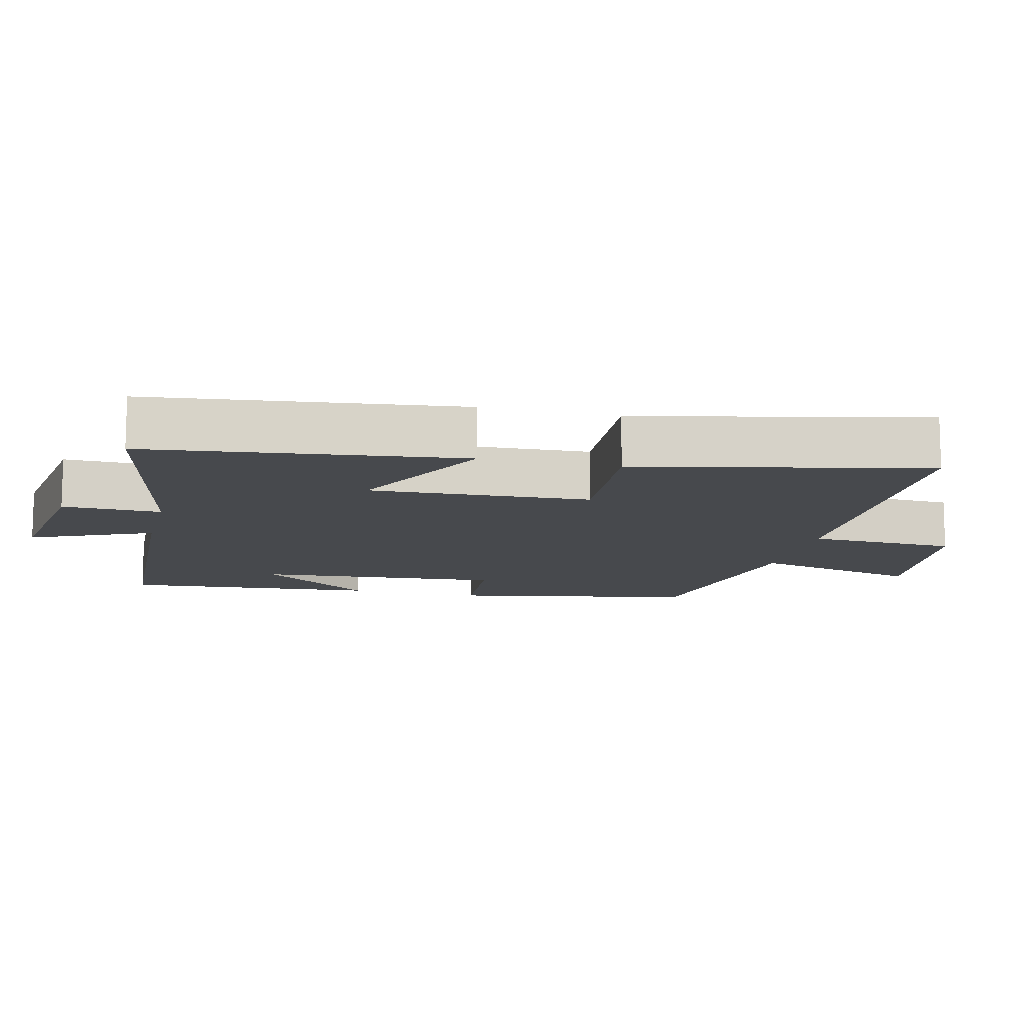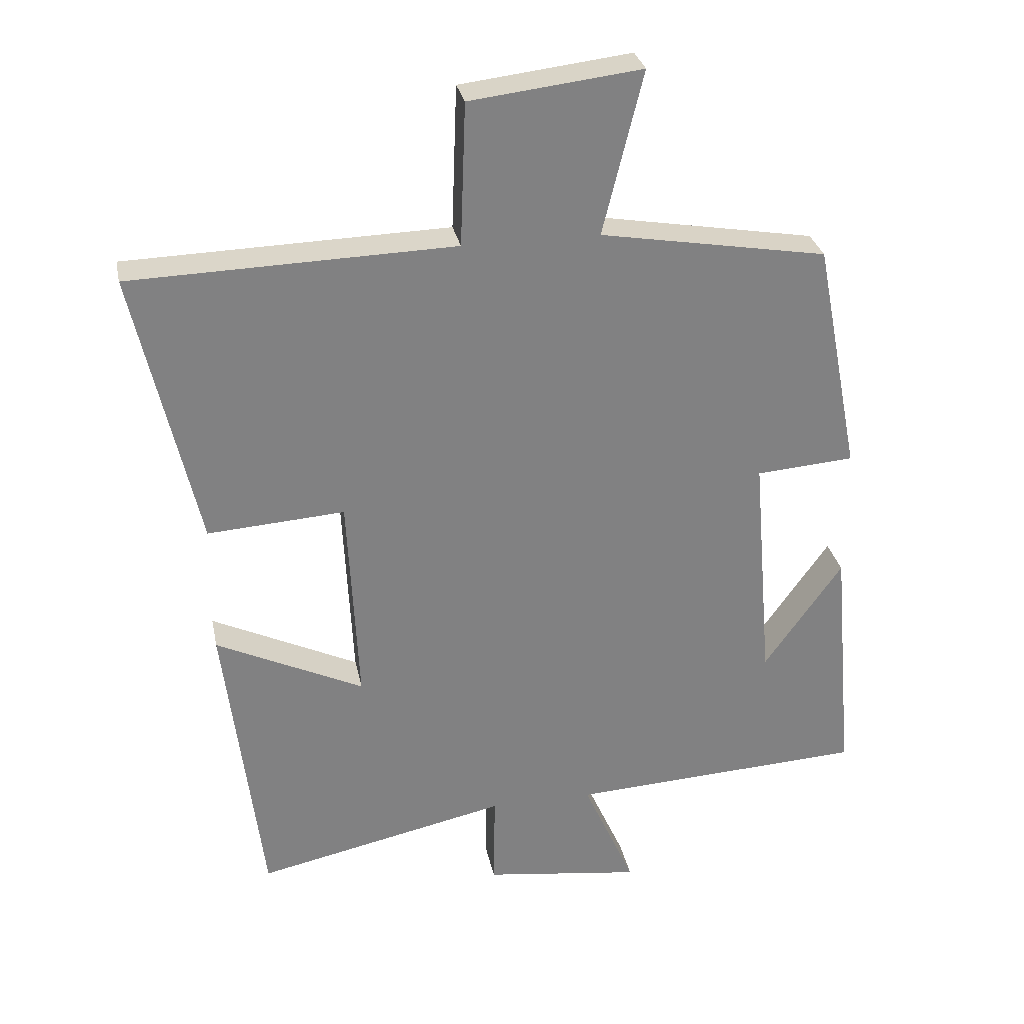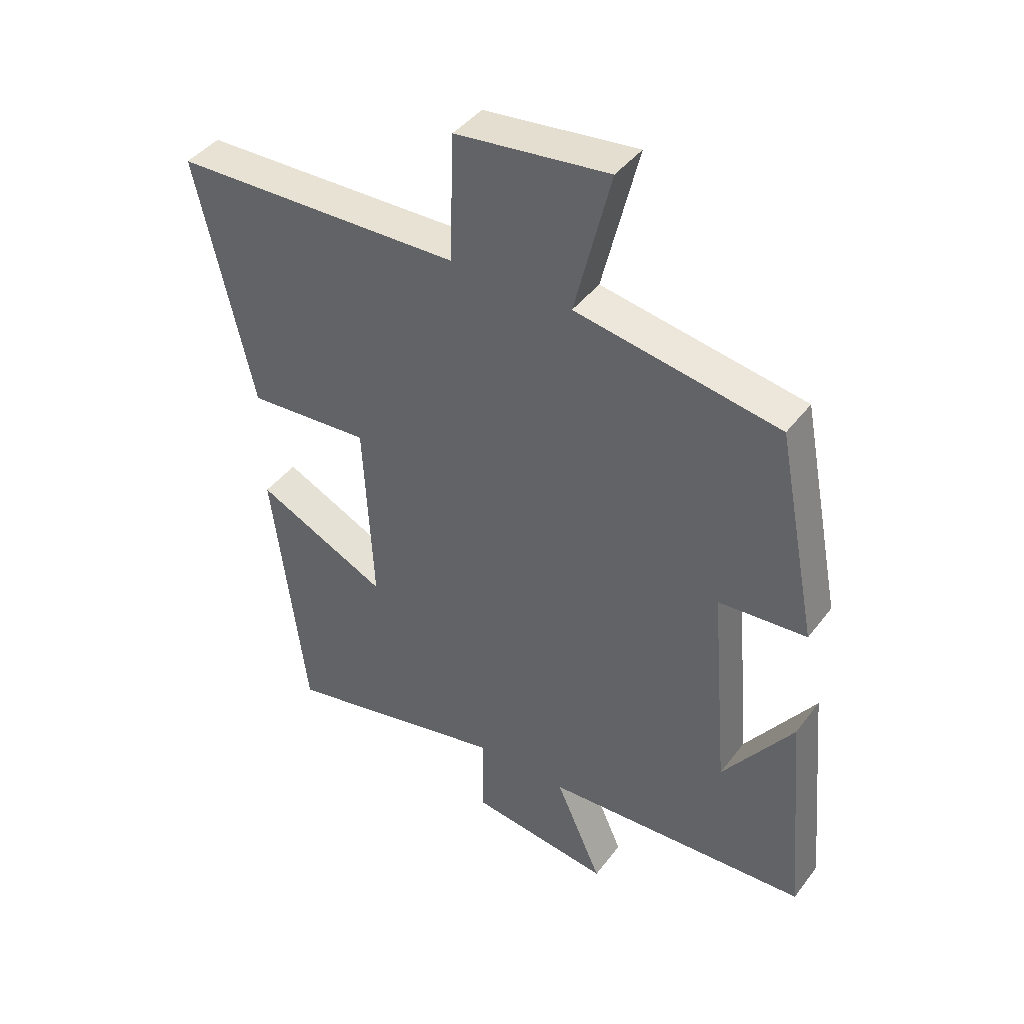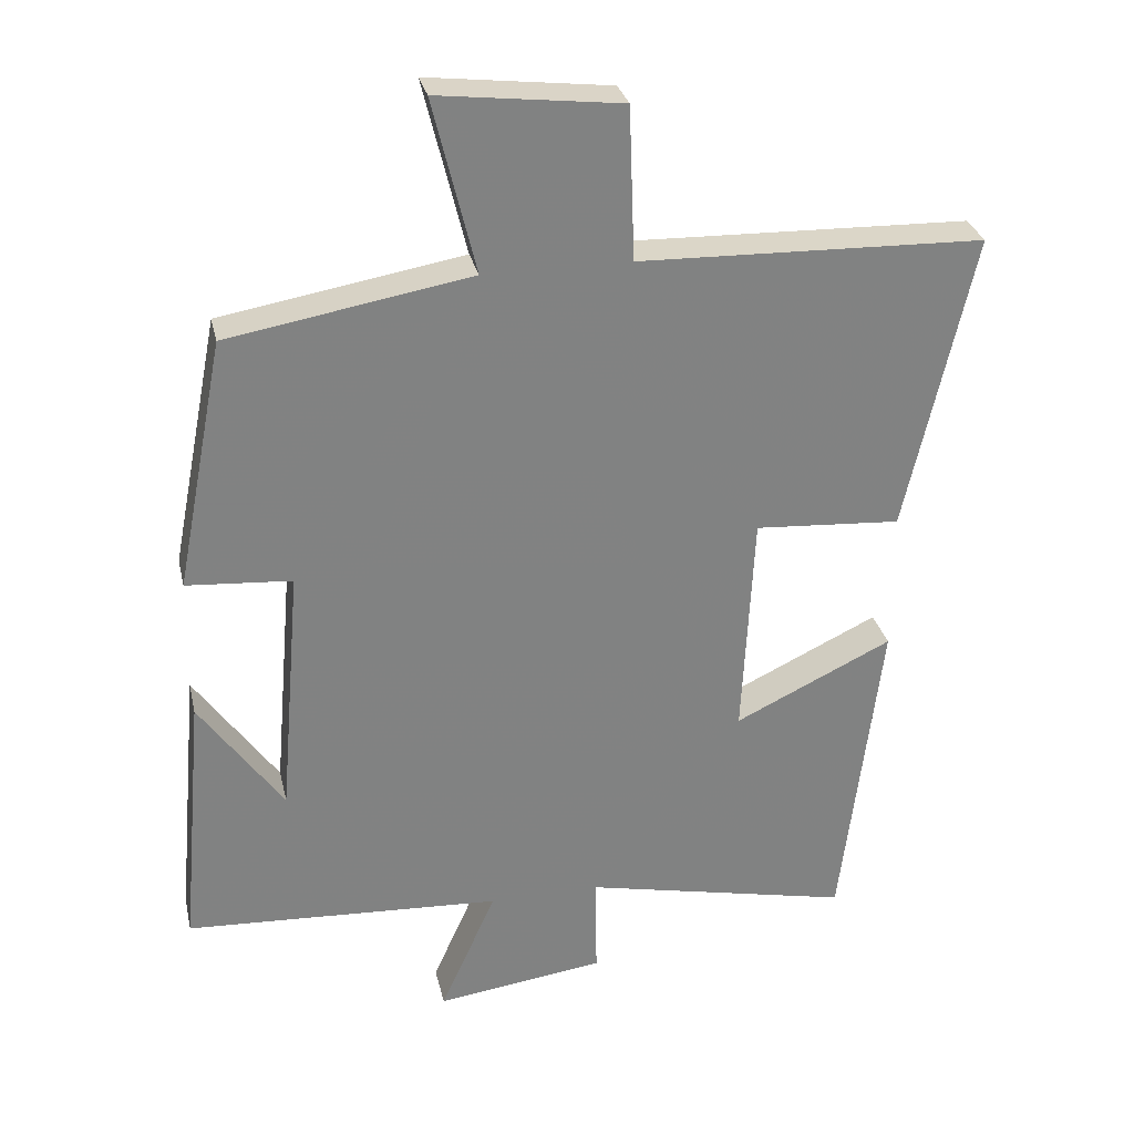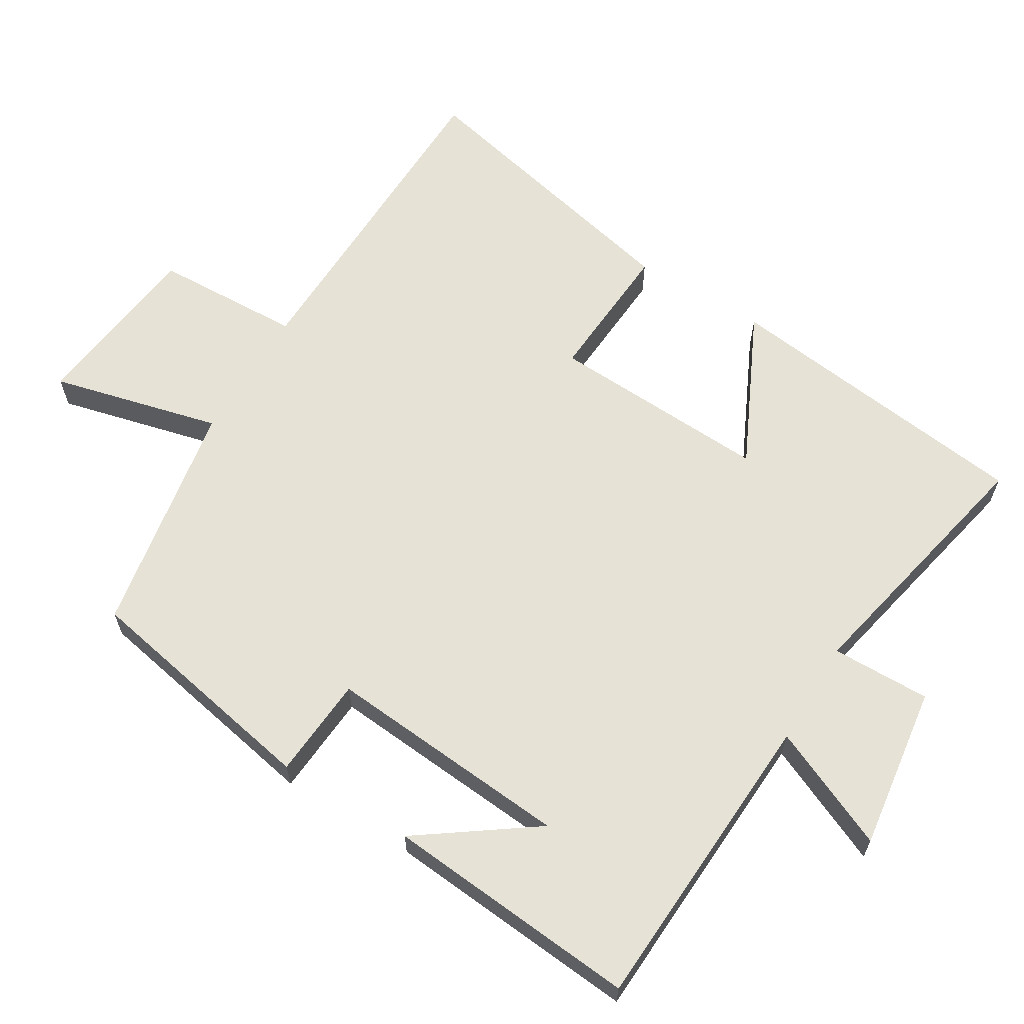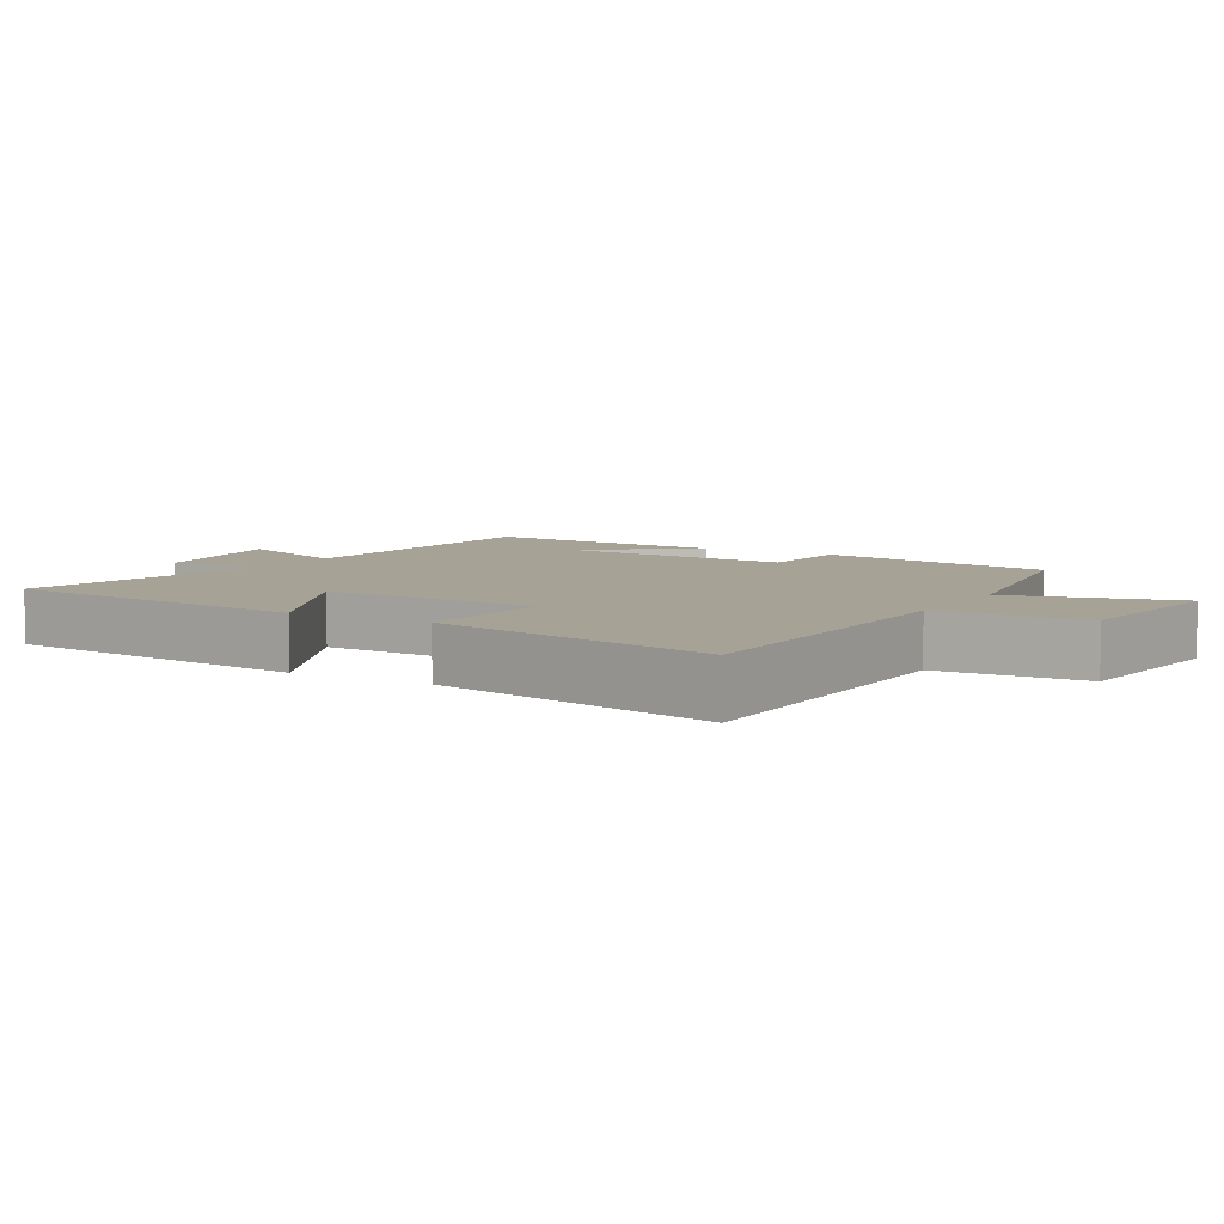
<metadata>
{"format":"obj","ext":"obj","renderer":"f3d","projection":"perspective","resolution":1024,"background":"white","views":[{"elev":-12.2,"azim":-103.8,"up":"+Y"},{"elev":29.9,"azim":-11.3,"up":"+Z"},{"elev":42.4,"azim":34.0,"up":"+Z"},{"elev":29.7,"azim":167.5,"up":"+Z"},{"elev":63.4,"azim":121.1,"up":"+Y"},{"elev":6.3,"azim":-60.2,"up":"+Y"}]}
</metadata>
<code>
v 0.533 0.07 -0.476
v 0.089 0.07 -0.5
v 0.167 0.07 -0.675
v -0.069 0.07 -0.643
v -0.067 0.07 -0.5
v -0.444 0.07 -0.581
v -0.5 0.07 -0.128
v -0.279 0.07 -0.234
v -0.295 0.07 0.084
v -0.5 0.07 0.07
v -0.595 0.07 0.487
v -0.112 0.07 0.5
v -0.104 0.07 0.714
v 0.152 0.07 0.744
v 0.092 0.07 0.5
v 0.432 0.07 0.441
v 0.5 0.07 0.091
v 0.353 0.07 0.08
v 0.383 0.07 -0.274
v 0.5 0.07 -0.109
v 0.533 0 -0.476
v 0.089 0 -0.5
v 0.167 0 -0.675
v -0.069 0 -0.643
v -0.067 0 -0.5
v -0.444 0 -0.581
v -0.5 0 -0.128
v -0.279 0 -0.234
v -0.295 0 0.084
v -0.5 0 0.07
v -0.595 0 0.487
v -0.112 0 0.5
v -0.104 0 0.714
v 0.152 0 0.744
v 0.092 0 0.5
v 0.432 0 0.441
v 0.5 0 0.091
v 0.353 0 0.08
v 0.383 0 -0.274
v 0.5 0 -0.109
f 19 20 1
f 15 16 17 18
f 15 18 19
f 12 13 14 15
f 11 12 15
f 10 11 15
f 9 10 15
f 8 9 15 19
f 5 6 7 8
f 19 1 2
f 8 19 2
f 5 8 2
f 2 3 4 5
f 21 40 39
f 38 37 36 35
f 39 38 35
f 35 34 33 32
f 35 32 31
f 35 31 30
f 35 30 29
f 39 35 29 28
f 28 27 26 25
f 22 21 39
f 22 39 28
f 22 28 25
f 25 24 23 22
f 1 21 22 2
f 2 22 23 3
f 3 23 24 4
f 4 24 25 5
f 5 25 26 6
f 6 26 27 7
f 7 27 28 8
f 8 28 29 9
f 9 29 30 10
f 10 30 31 11
f 11 31 32 12
f 12 32 33 13
f 13 33 34 14
f 14 34 35 15
f 15 35 36 16
f 16 36 37 17
f 17 37 38 18
f 18 38 39 19
f 19 39 40 20
f 20 40 21 1

</code>
